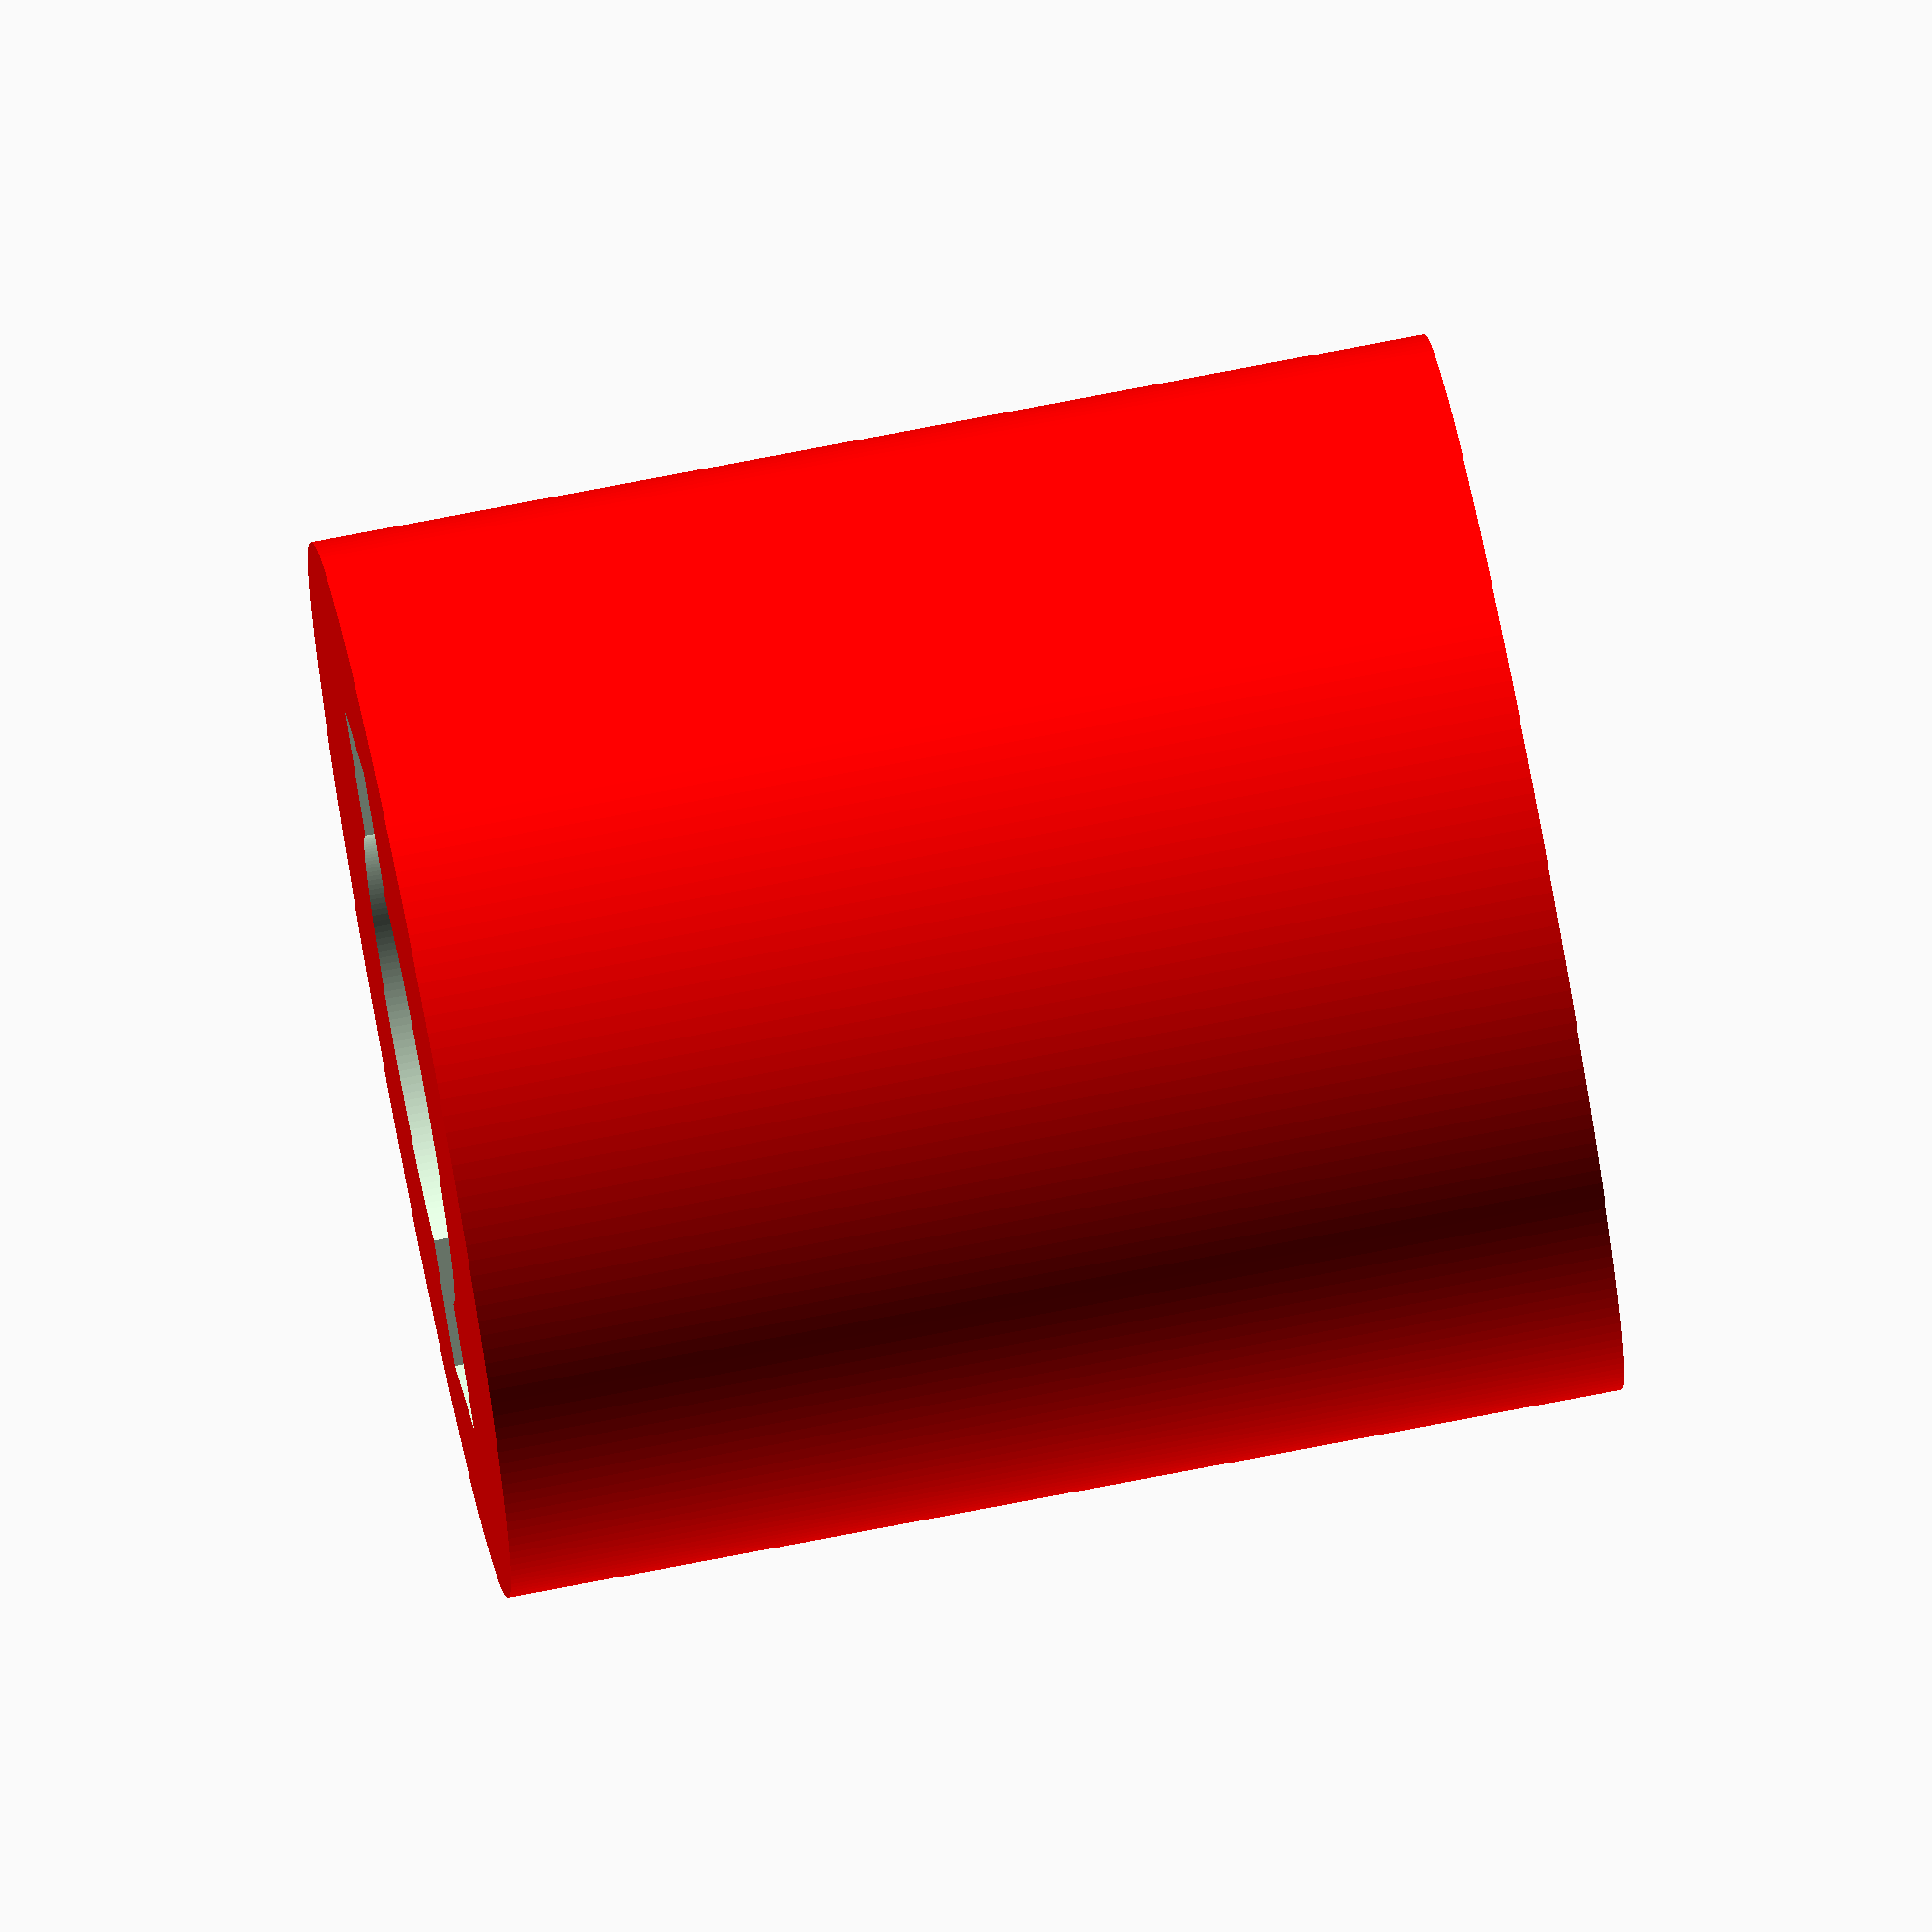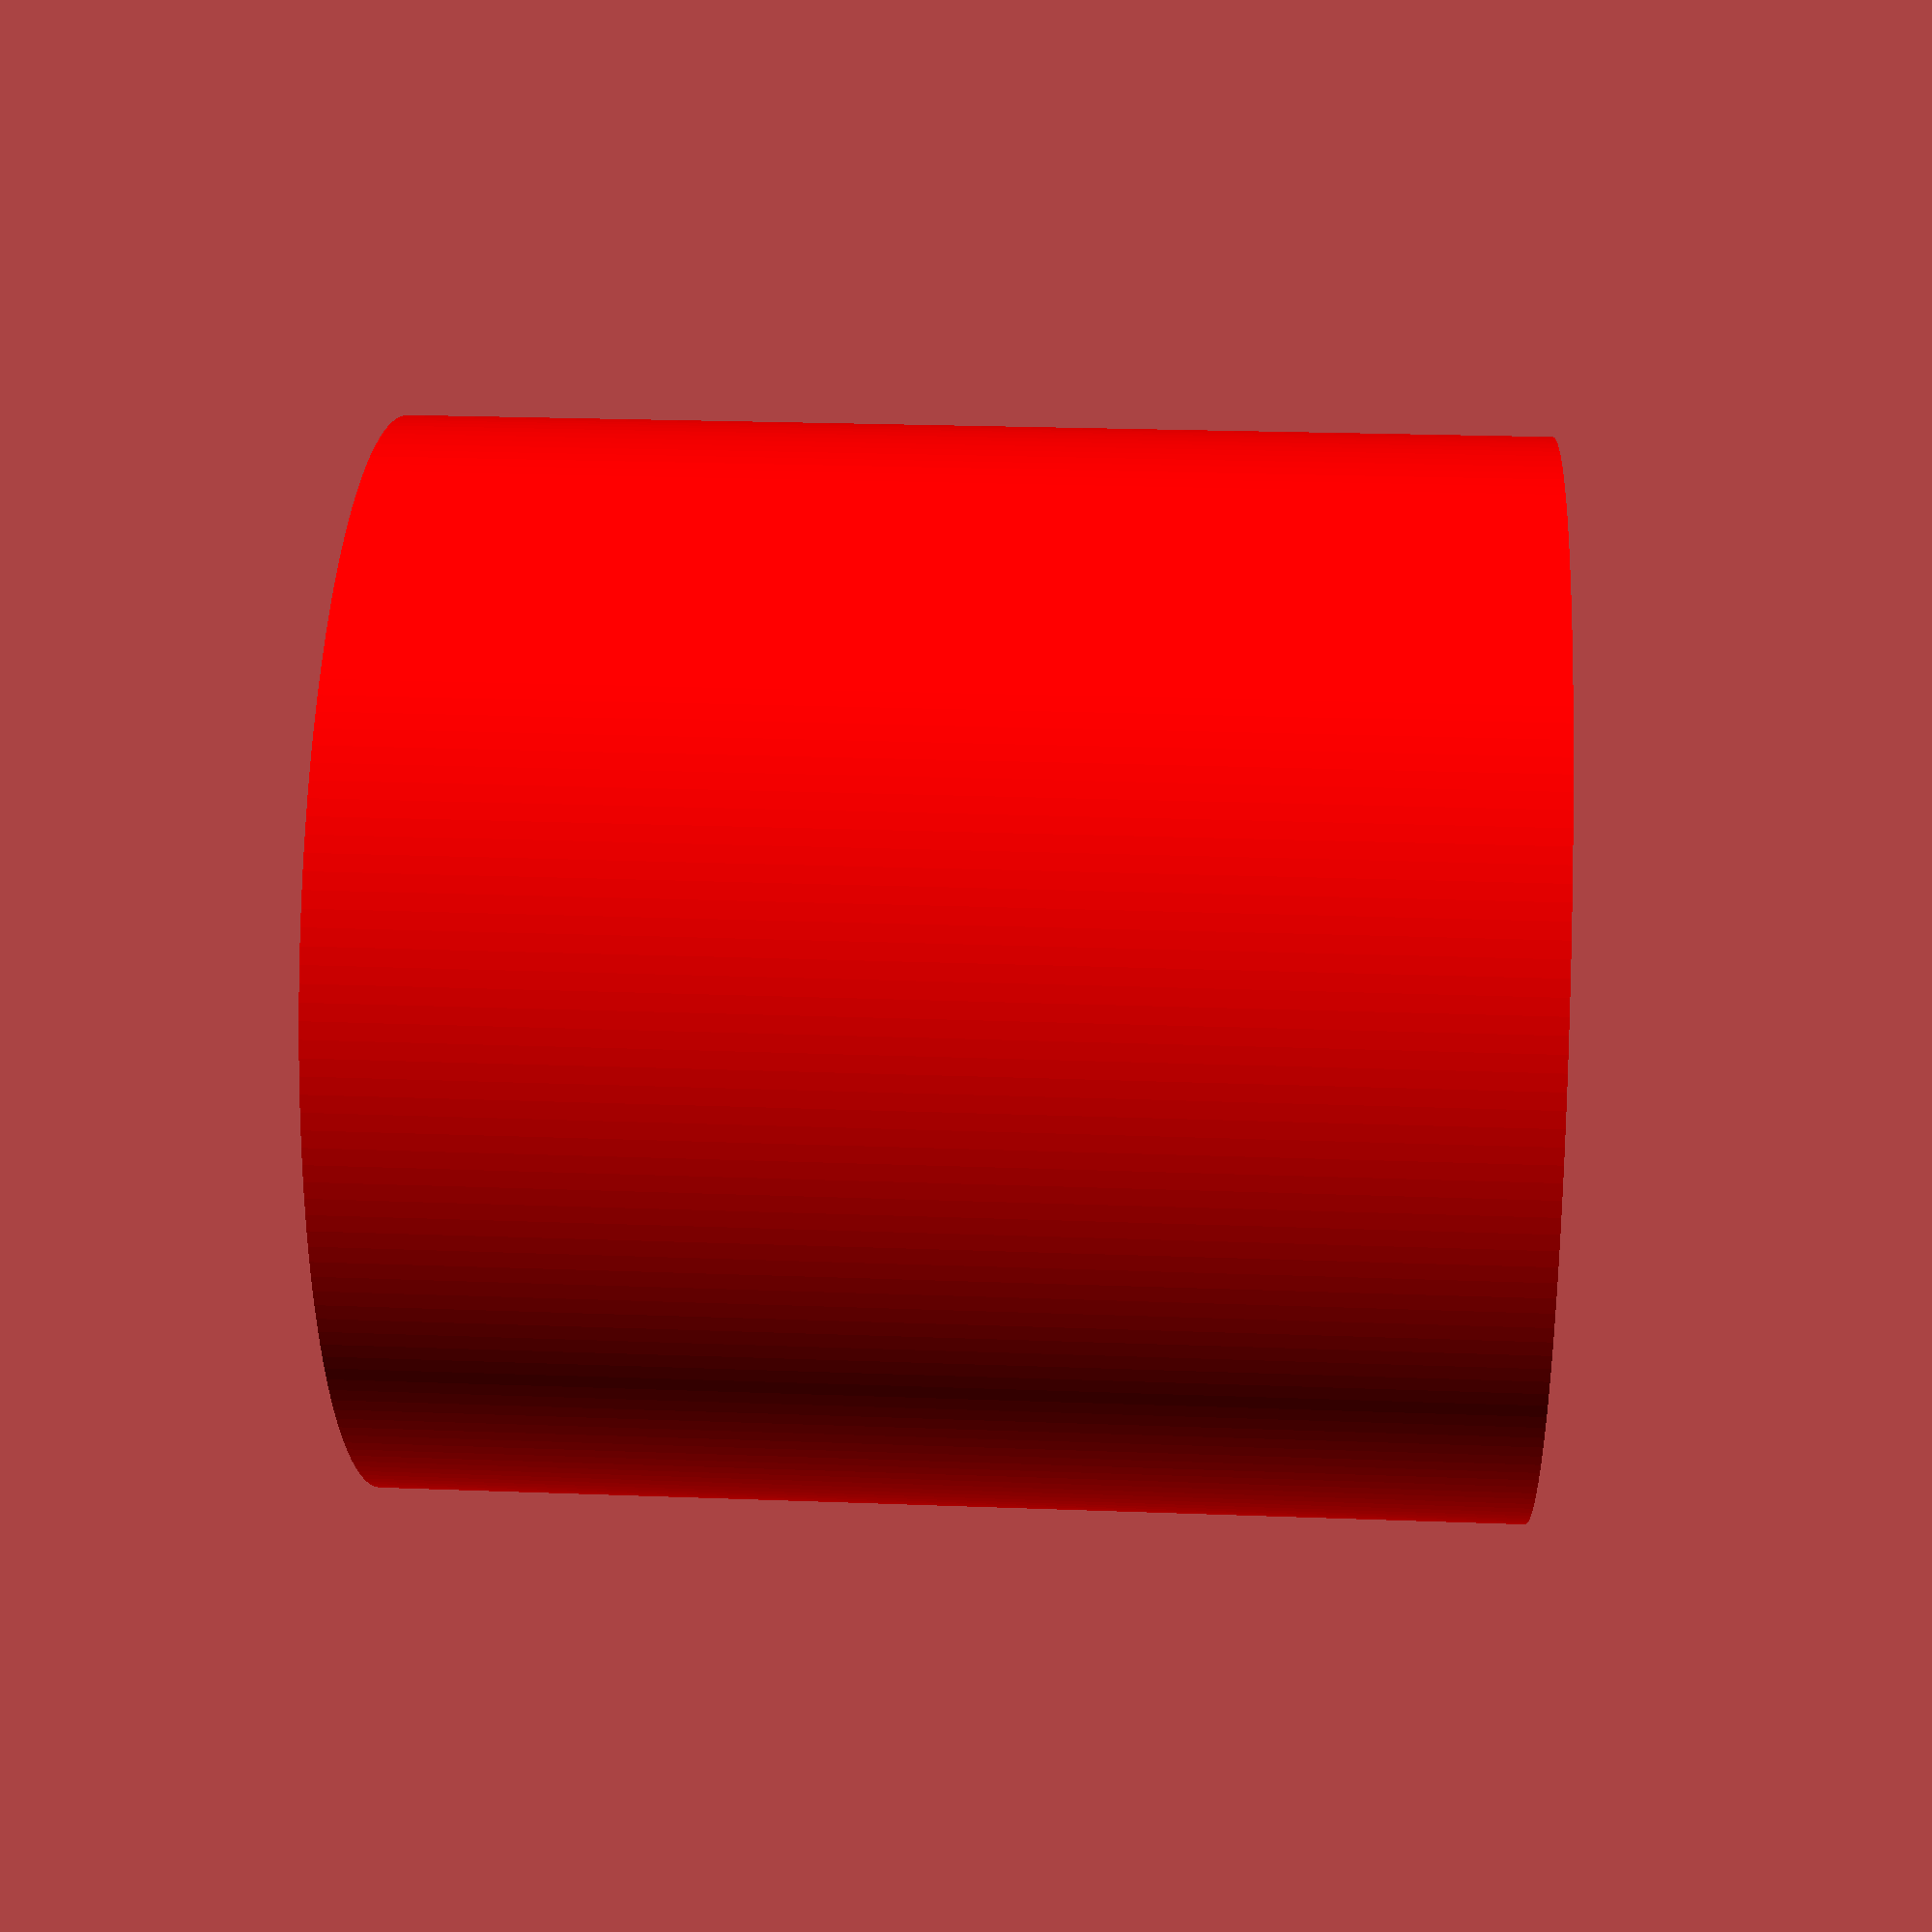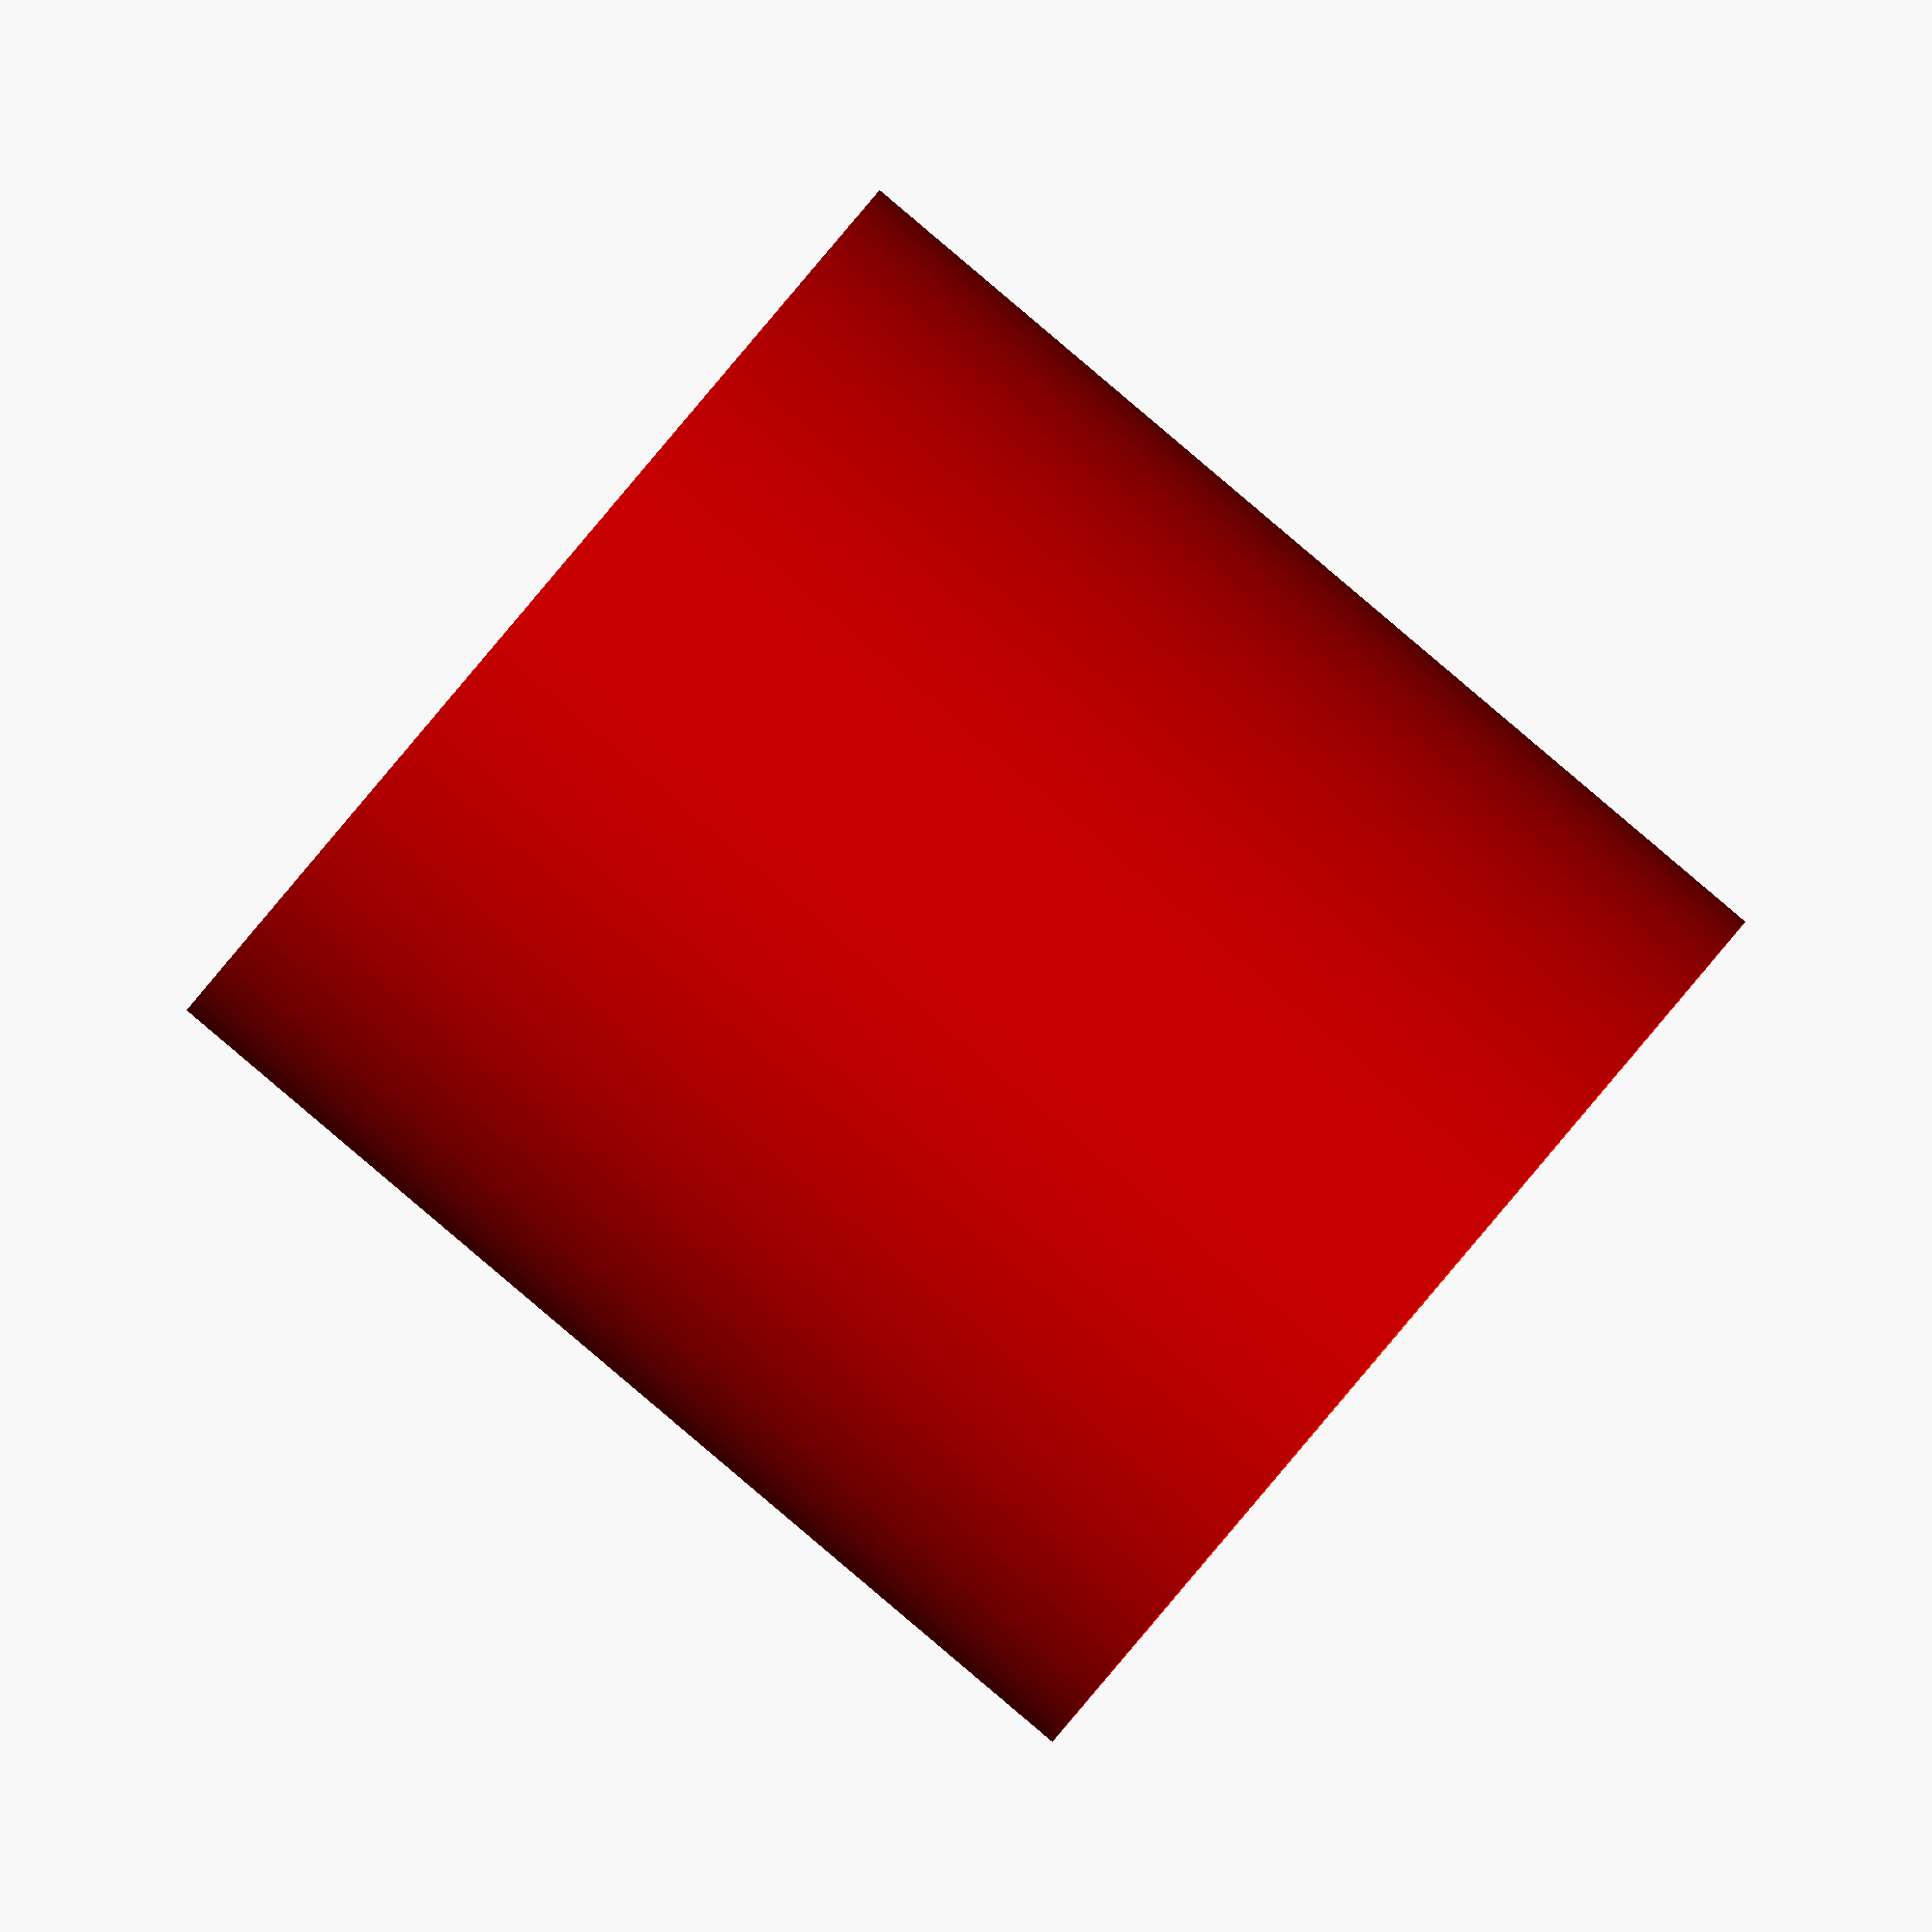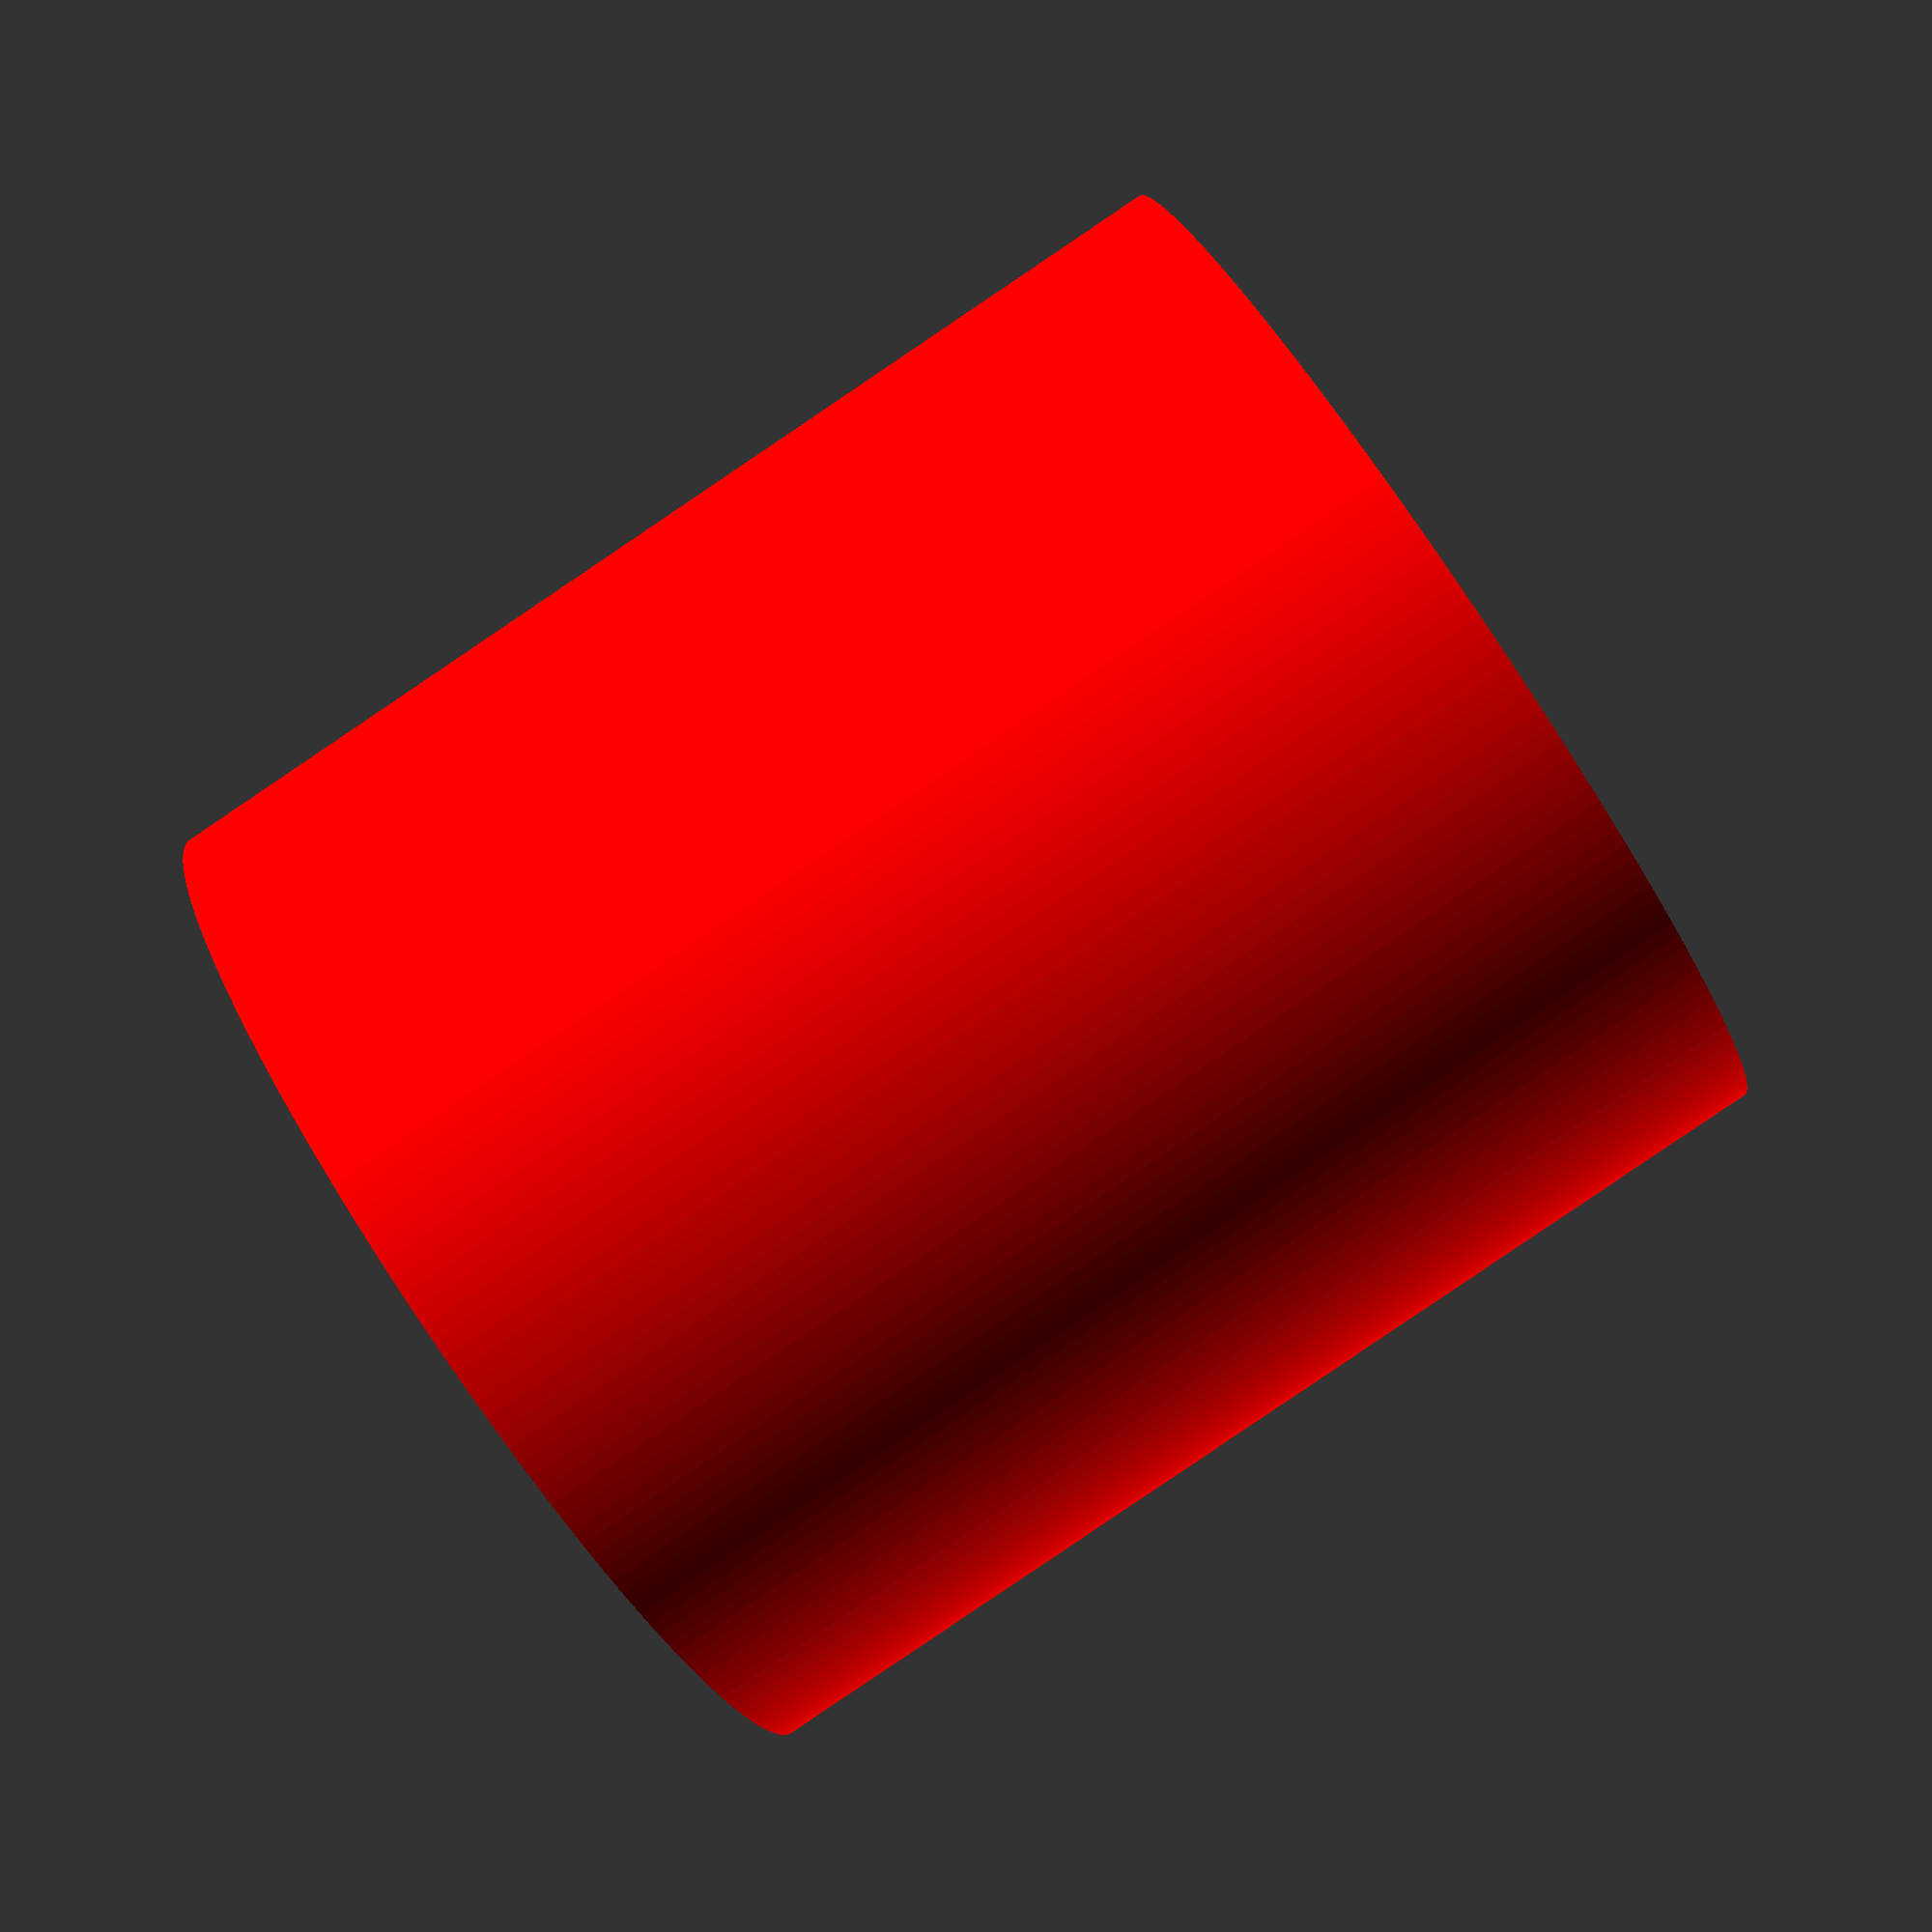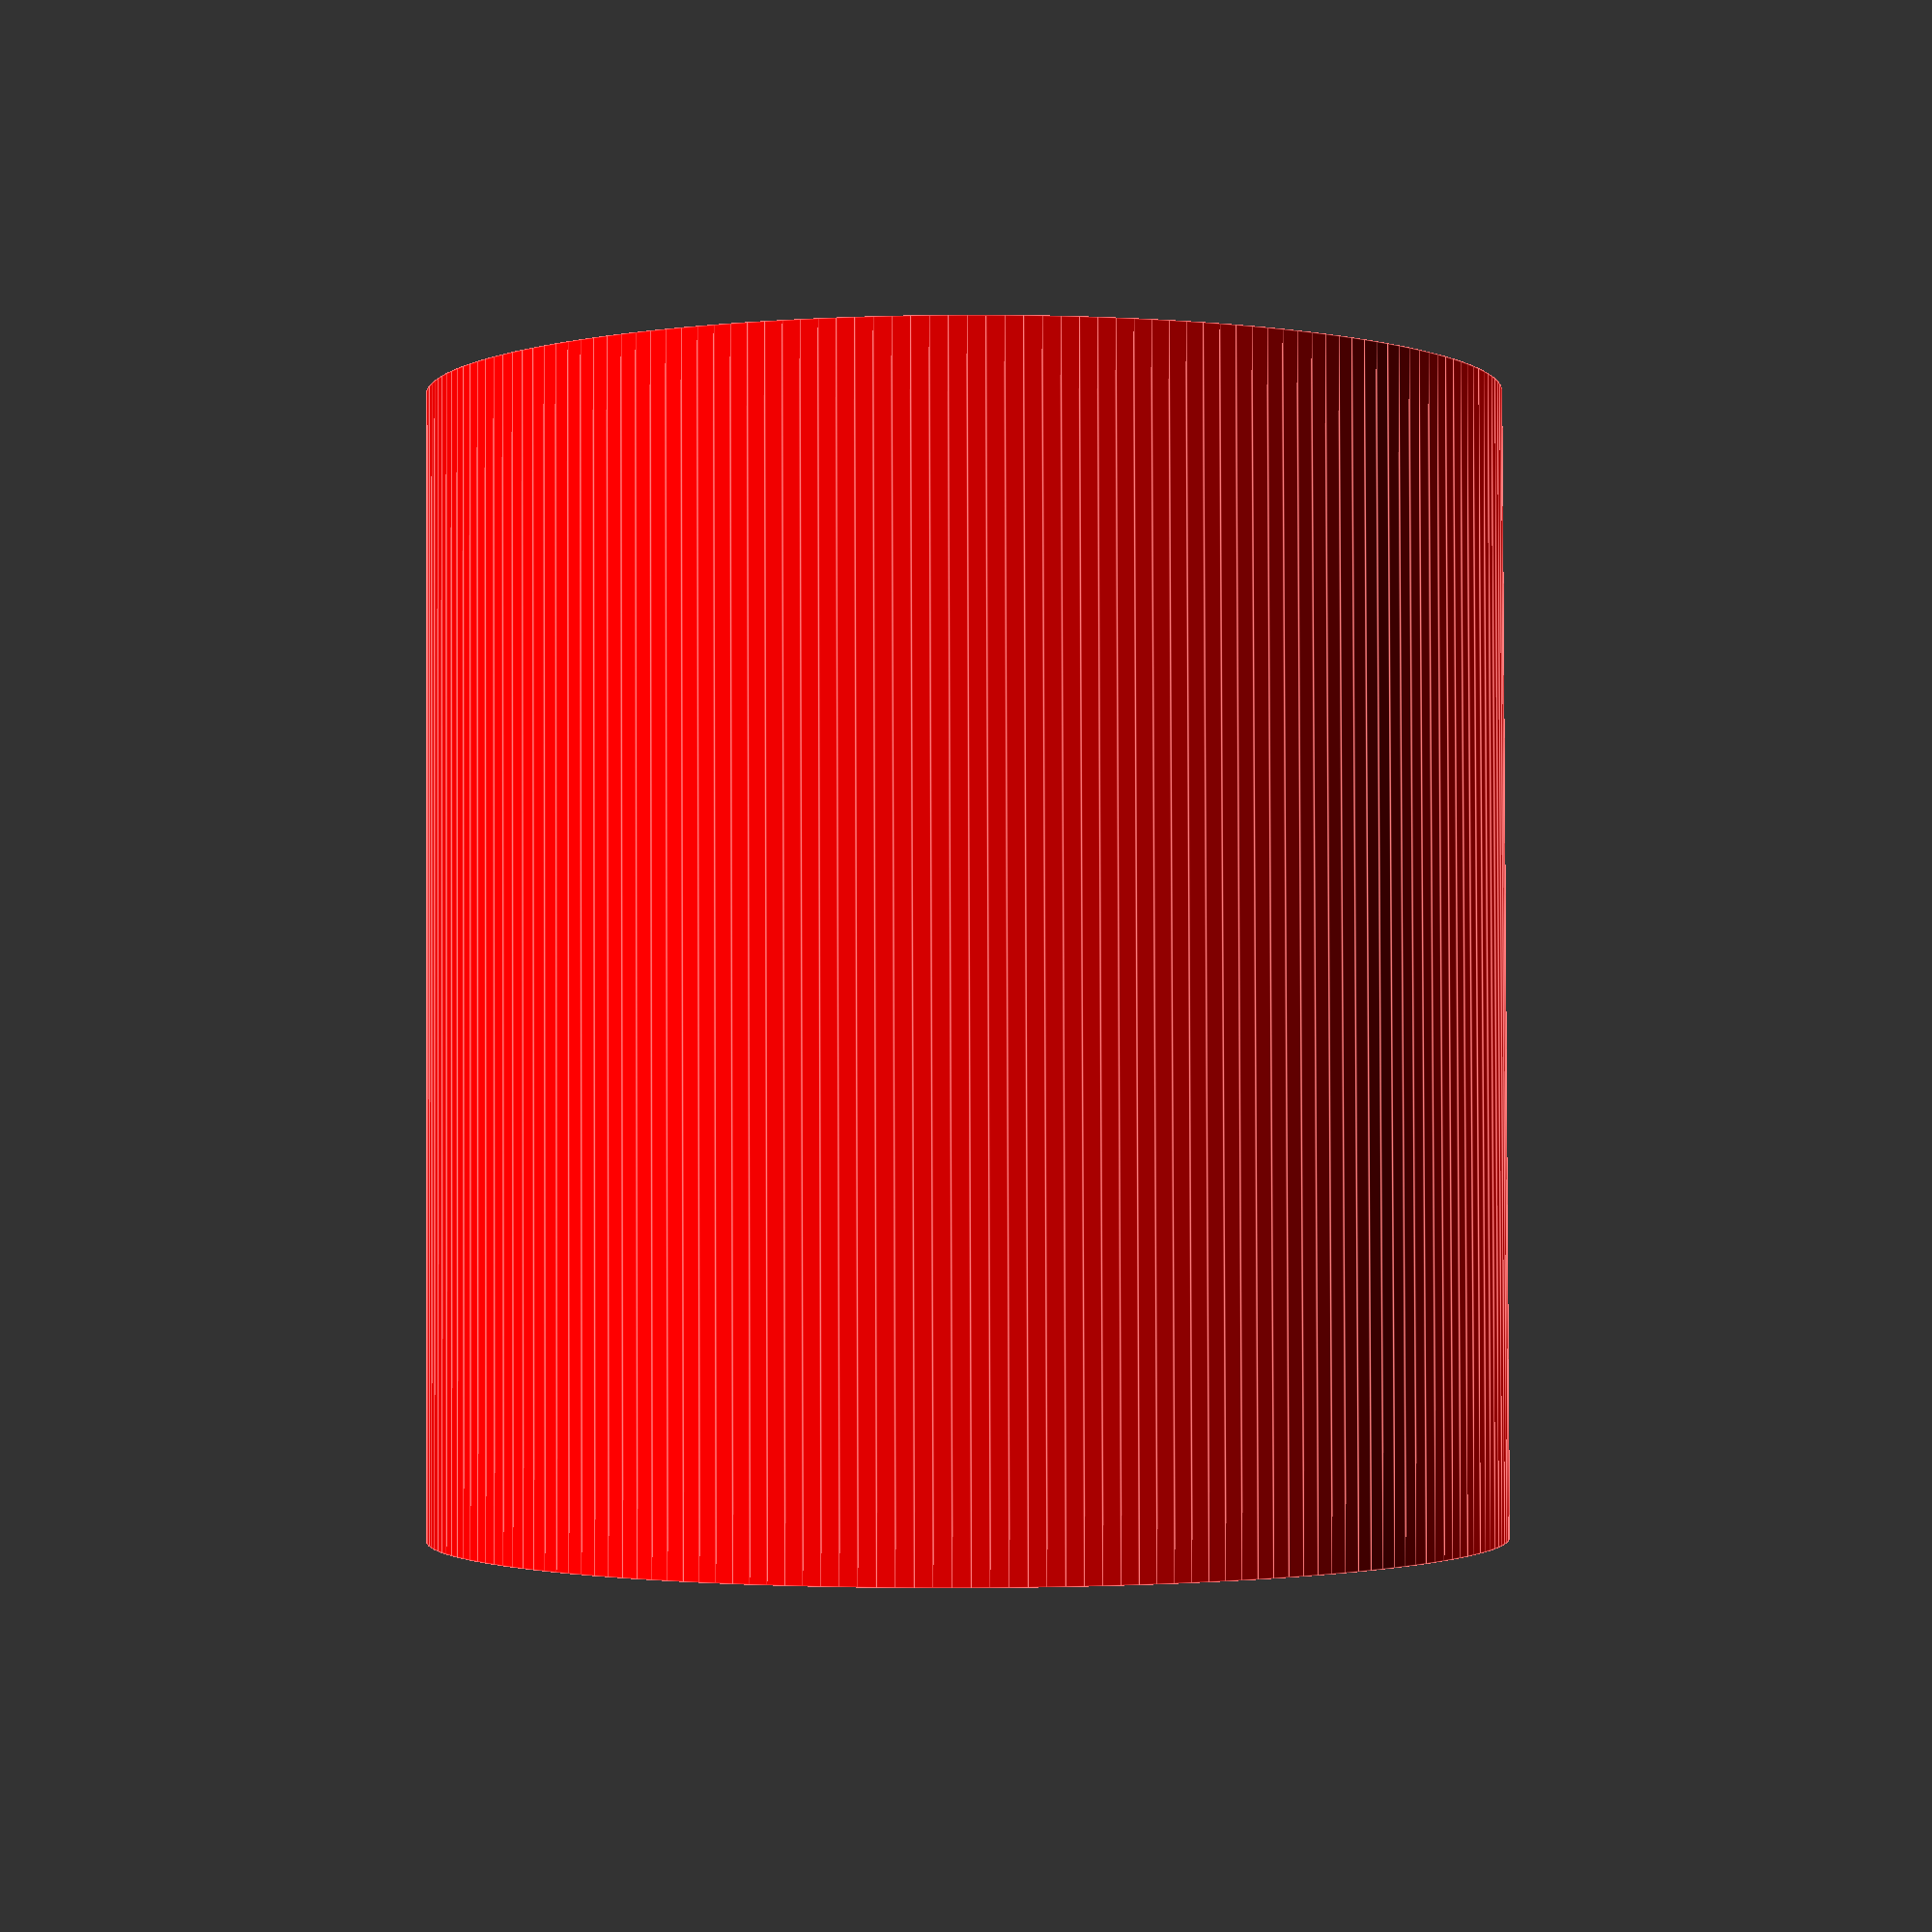
<openscad>
$fn=200;
overshoot = 2;

    mount_radius =  4;
    mount_depth  = 15;
    slot_width  =  1.4;
    slot_depth  =  8;
    cross_bar_length = 12; cross_bar_radius = 1.5; cross_bar_depth = 10.5;
    
    knob_skirt_outer = 64; knob_skirt_inner = 12; skirt_height = 12;
    knob_skirt_outer_depth = 3;
    
    flange_width = 12; flange_length = knob_skirt_outer*2; flange_depth = 32;
    flange_edge_radius = 4;
    
    sleeve_radius = 9;
    sleeve_depth  = mount_depth + 4;
    
    key_size = 6;

module mount() {
    difference() {
        cylinder(mount_depth+overshoot, r=mount_radius);
        rotate([0,0,-45])
        translate([-(mount_radius + overshoot), -slot_width/2, -overshoot]) {
            cube([((mount_radius+overshoot) * 2), slot_width, slot_depth+overshoot]); 
        }
    }

    translate([0, cross_bar_length/2, cross_bar_depth]) 
        rotate([90, 0, 0]) {
            cylinder(cross_bar_length, r=cross_bar_radius);
            translate([-cross_bar_radius, 0, 0]) {
                cube([2*cross_bar_radius, mount_depth + 2 * overshoot - cross_bar_depth, cross_bar_length]);
            }
    }
}

module sleeve() {
    color("red")
    translate([0, 0, -4])
    cylinder(sleeve_depth, r=sleeve_radius);
}

module knob() {
    minkowski() {
        union() {
            cylinder(skirt_height, r = knob_skirt_outer);
            translate([0, 0, skirt_height]) {
                cylinder(skirt_height, r1=knob_skirt_outer, r2=knob_skirt_inner);
            }
        sphere(flange_edge_radius);
        }
    }
    translate([-flange_width/2, -flange_length/2, skirt_height]) {
        hull() {
            minkowski() {
                cube([flange_width, flange_length, flange_depth]);
                sphere(flange_edge_radius);
            }
            translate([flange_width/2, 0, 0]) {
                cylinder(flange_depth+5, r=flange_edge_radius);
            }
        }
        color("red")
        translate([flange_width/2, 0, 0]) {
            translate([0, 0, flange_depth+5]) {
                sphere(flange_edge_radius);
            }
        }
    }
}


//translate([0, 0, mount_depth]) {
//    knob();
//}

module key() {
    translate([0,0,-4]) {
        color("blue")
        cube(key_size, center=true);
    }
}

difference() {
    sleeve();
    mount();
    key();
}
//translate([0, 0, mount_depth]) {
//    knob();
//}

</openscad>
<views>
elev=104.0 azim=305.5 roll=100.9 proj=o view=wireframe
elev=336.6 azim=60.9 roll=93.7 proj=p view=wireframe
elev=90.1 azim=273.9 roll=229.8 proj=o view=wireframe
elev=87.1 azim=87.2 roll=124.0 proj=p view=solid
elev=271.6 azim=151.5 roll=359.8 proj=p view=edges
</views>
